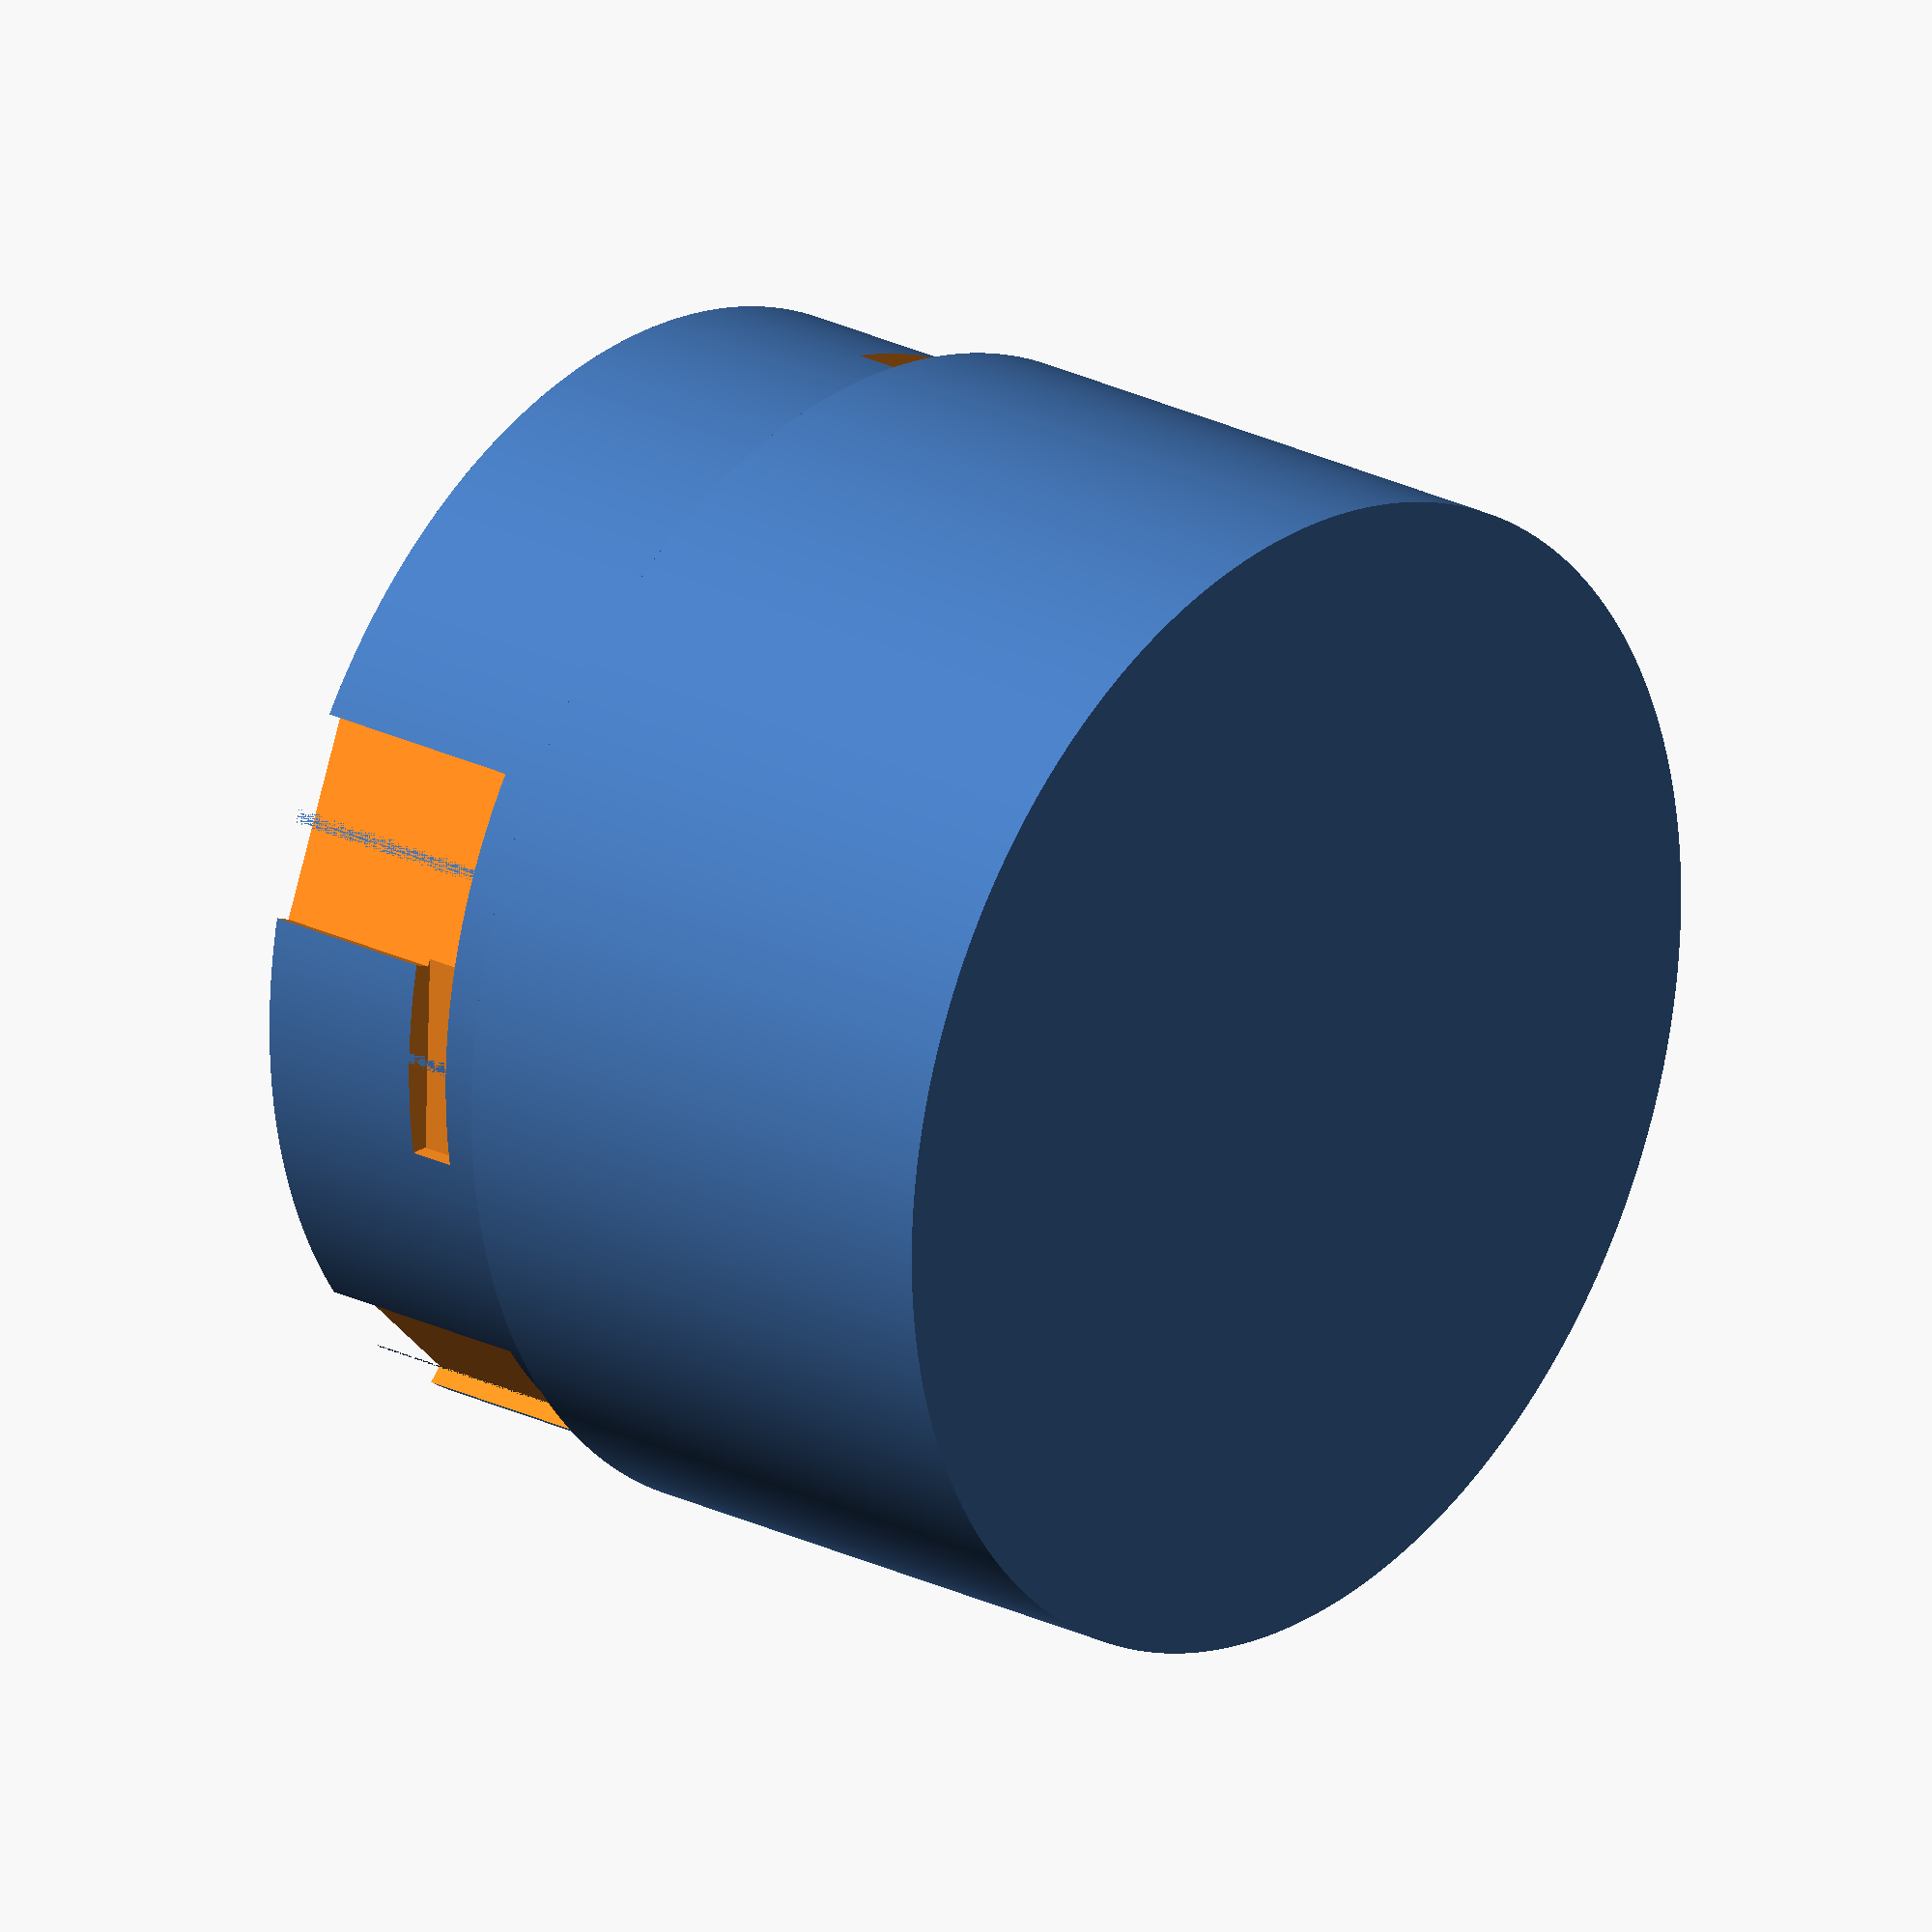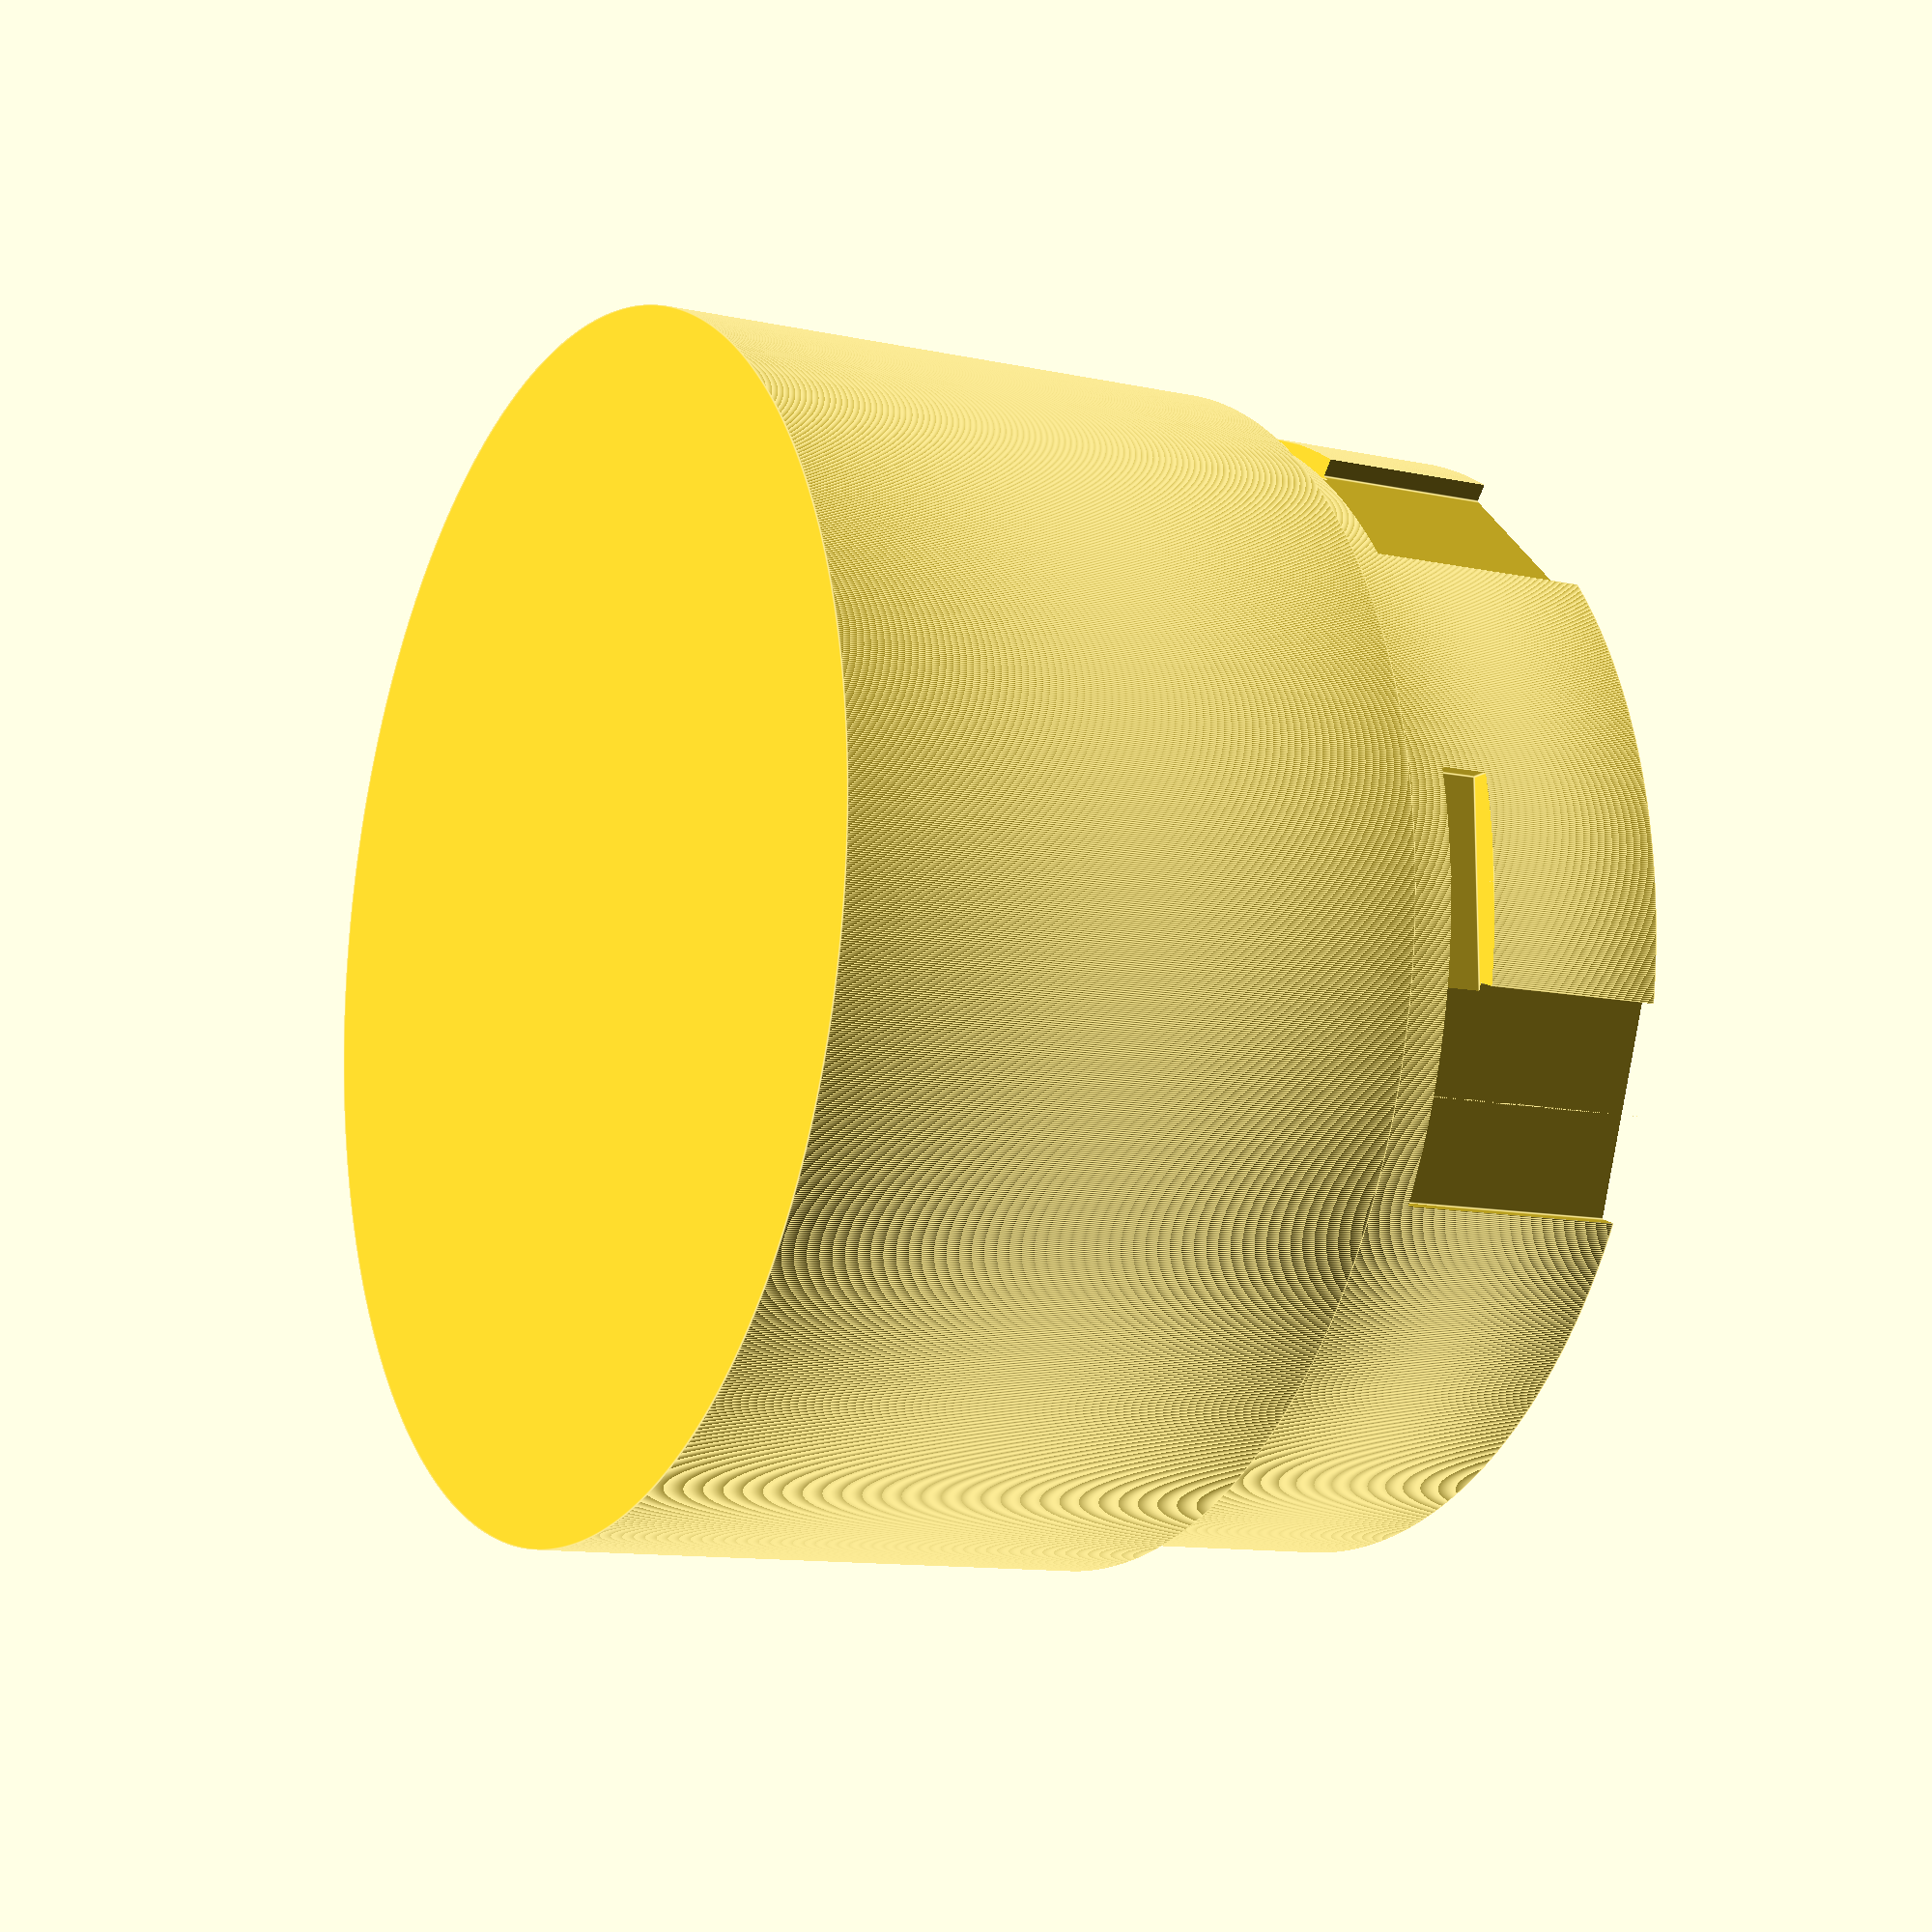
<openscad>
$fn = 0; $fa = 0.1; $fs = .1;

// Tail Light IO Hub

r_o = 31; // outer radius
r_i = 59/2; // socket radius
l_o = 30;
l_i = 15;

clip_angle = 67.8; // there are four clips in two pairs 180deg a part this is the angle between the clips in the pair

clip_offset = 3;

clip_length = 11/2;
clip_depth = 1.5/2;
clip_width = 2.5/2;

slot_len = 14/2;


difference() {
   

   // OUTSIDE CASE
   union() {
      cylinder(h = l_o, r = r_o, center = true);
      translate([0, 0, (l_o+l_i)/2]) {cylinder(h = l_i, r = r_i, center = true);}
   }
   
   // INNER VOLUME
   union() {
      translate([0, 0, (l_o+l_i)/4]) {cylinder(h = l_i + l_o, r = r_i - 3, center = true);}


   // SLOTS
   for(i=[0:1]){
      for(j=[0:1]){
            
         rotate([0, 0, 10.6 + i*clip_angle + j*180]){
            translate([r_i - clip_depth, 0, l_o/2 + clip_offset + clip_width]){
               cube([clip_depth*2, clip_length*2, clip_width*2],center = true);
            }
         }
         rotate([0, 0, 31.2 + i*clip_angle + j*180]){
            translate([r_i - clip_depth, 0, l_o/2 + slot_len + clip_offset]){
               cube([clip_depth*2, clip_length*2, slot_len*2],center = true);
            }
         }

      }
   }

   }



   
}


</openscad>
<views>
elev=336.4 azim=76.5 roll=130.2 proj=o view=solid
elev=11.3 azim=78.7 roll=241.9 proj=p view=edges
</views>
